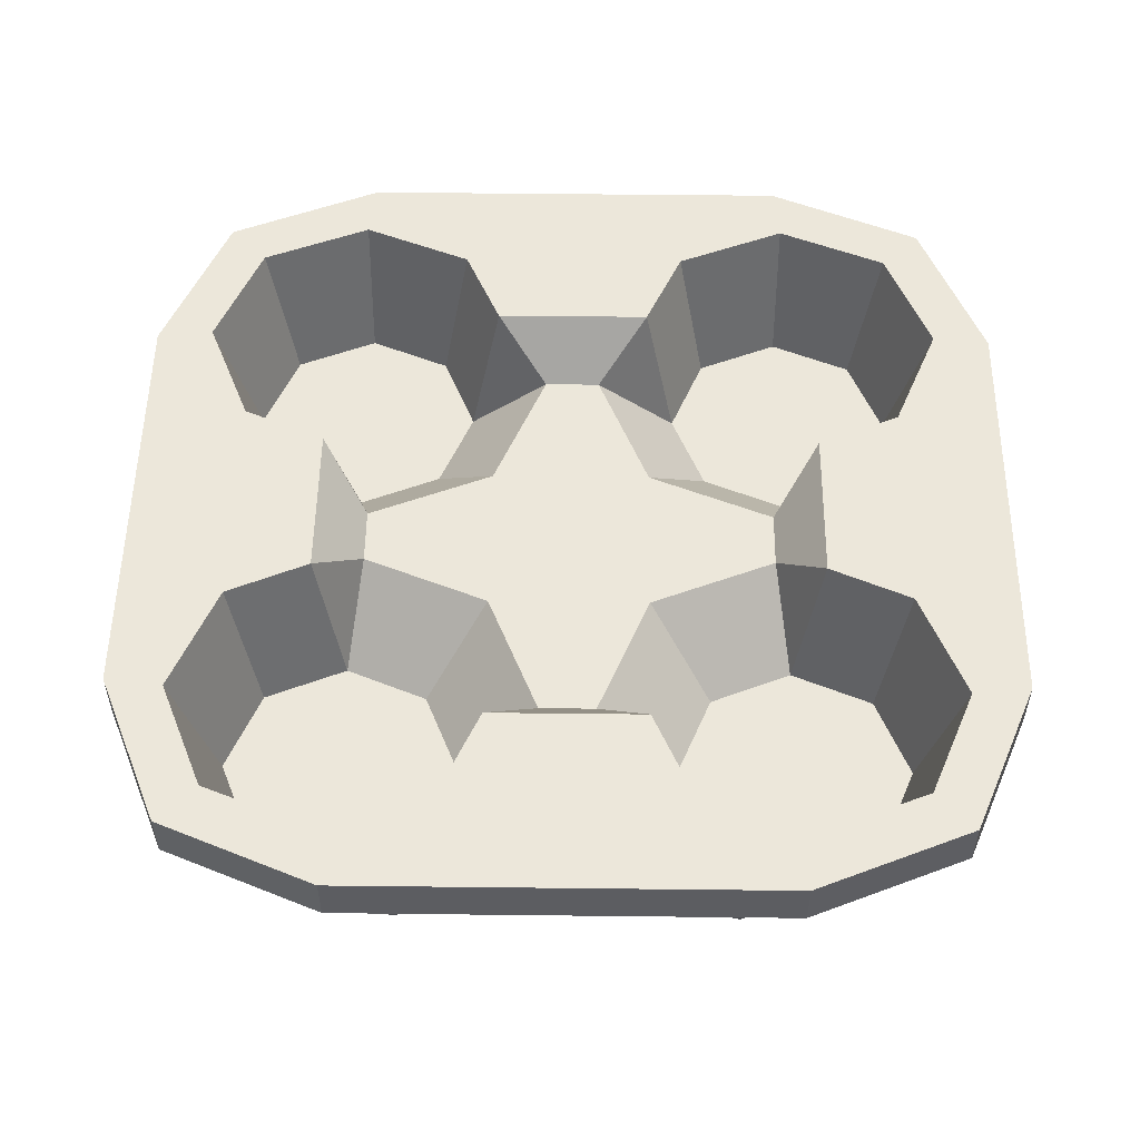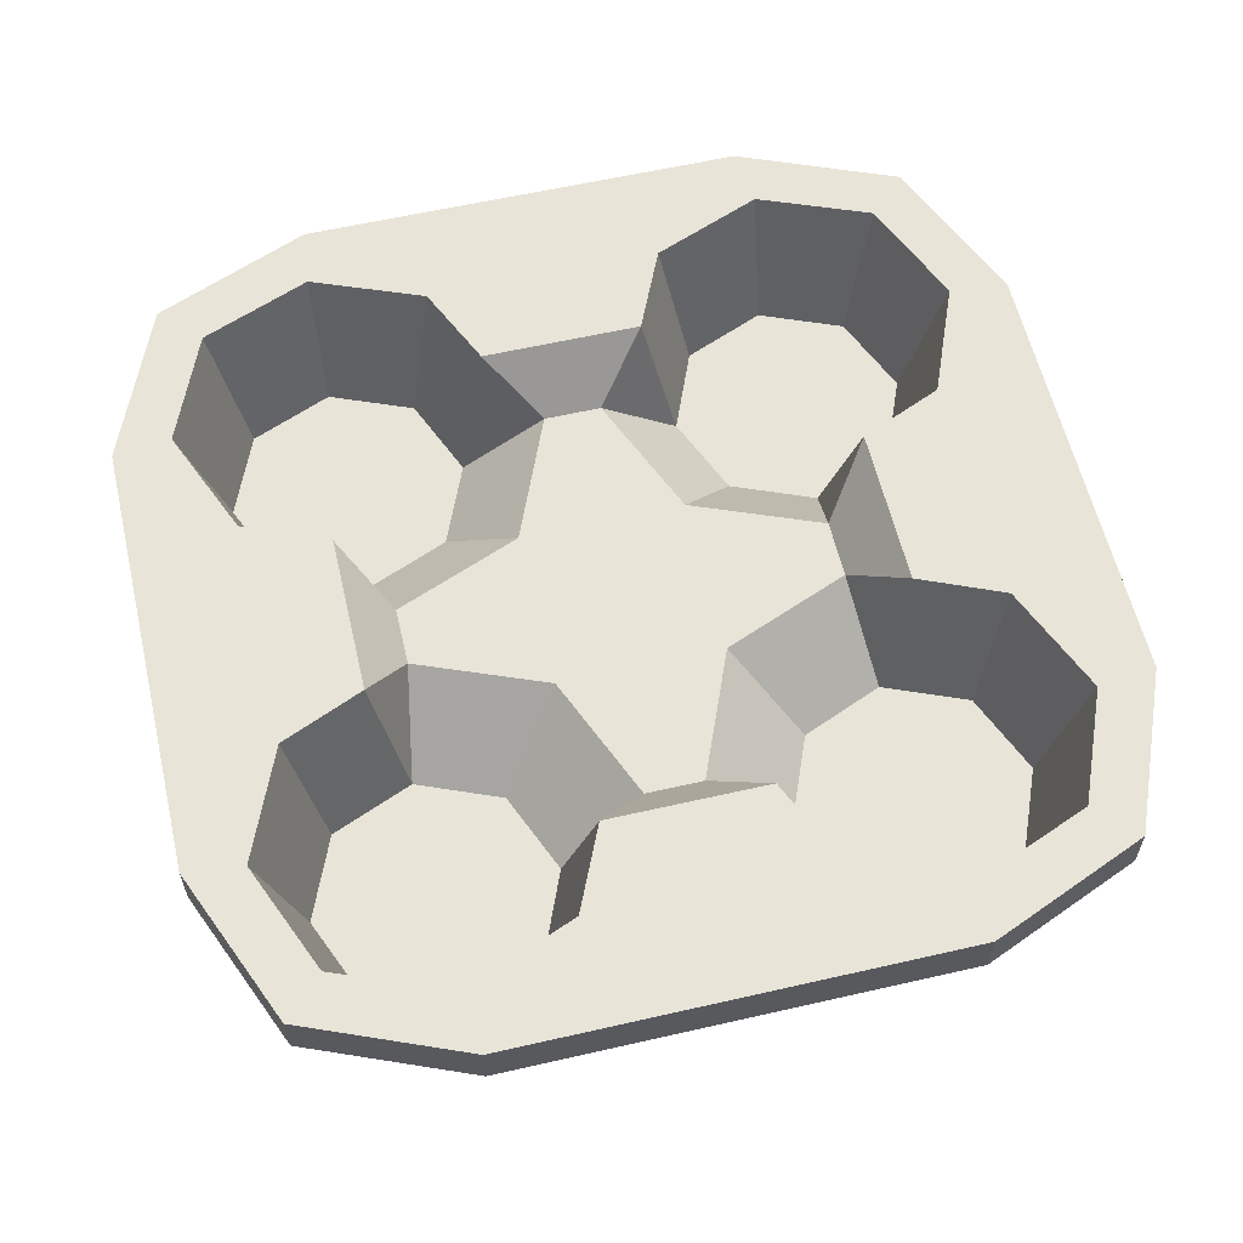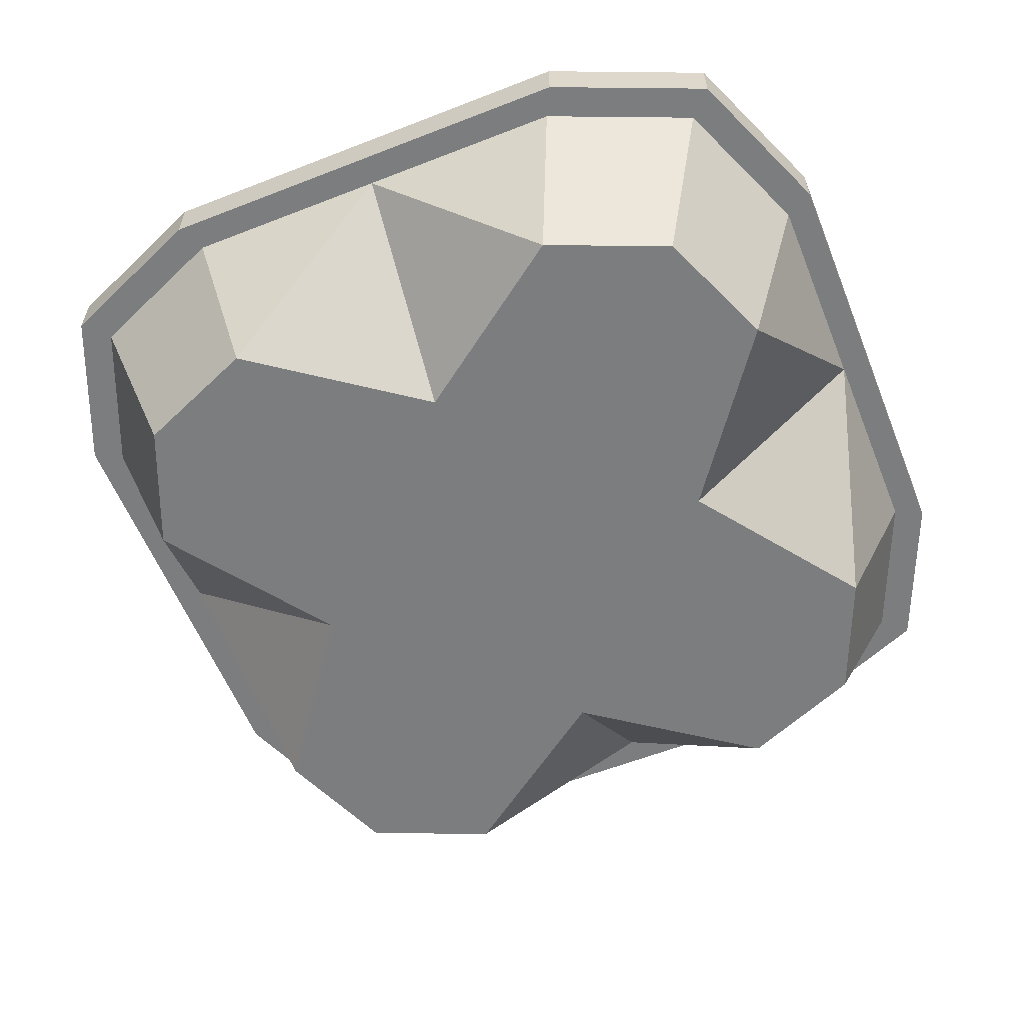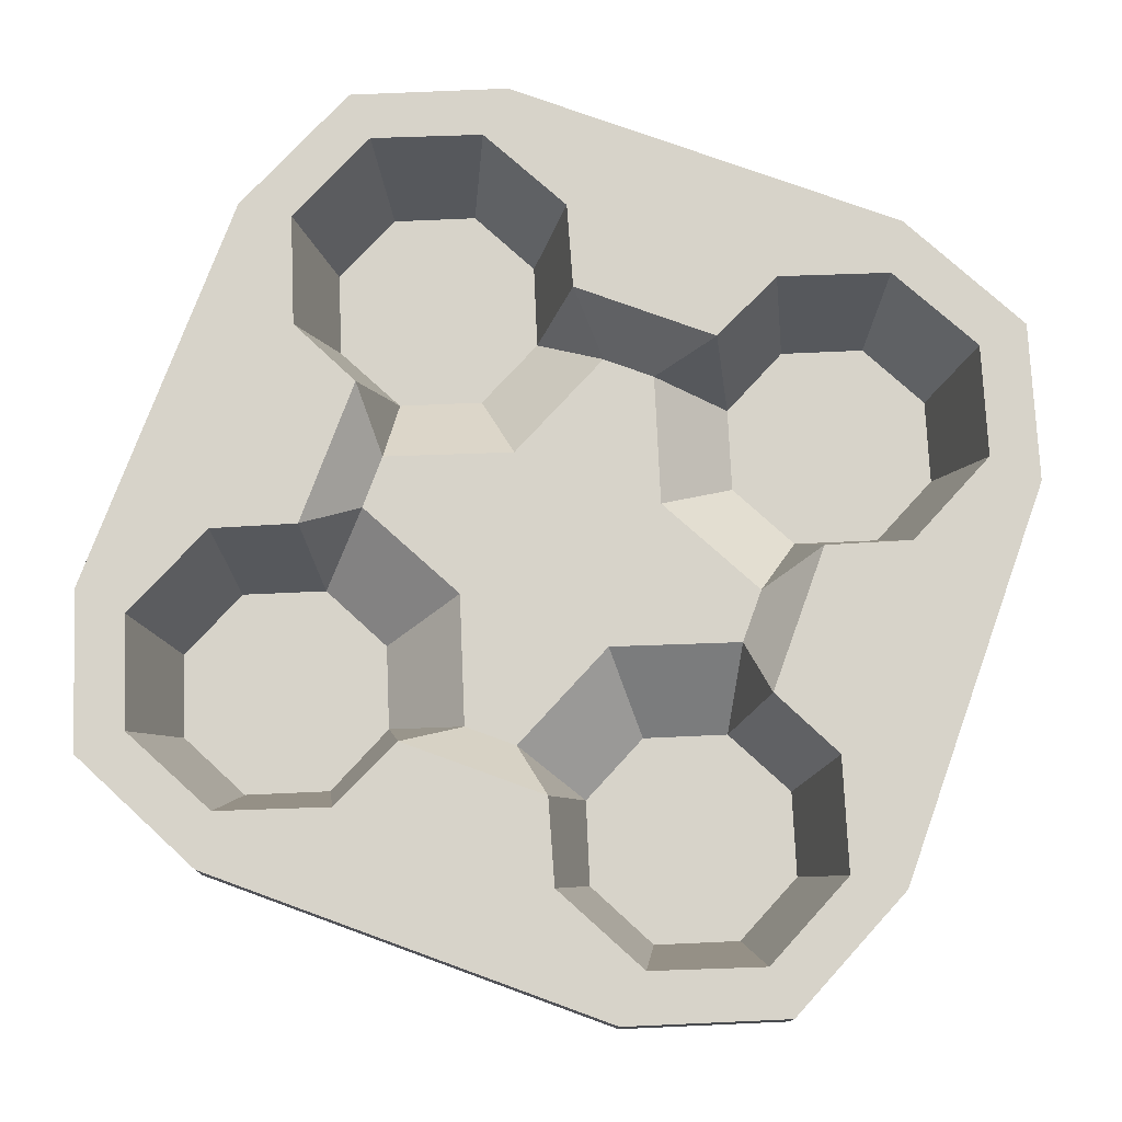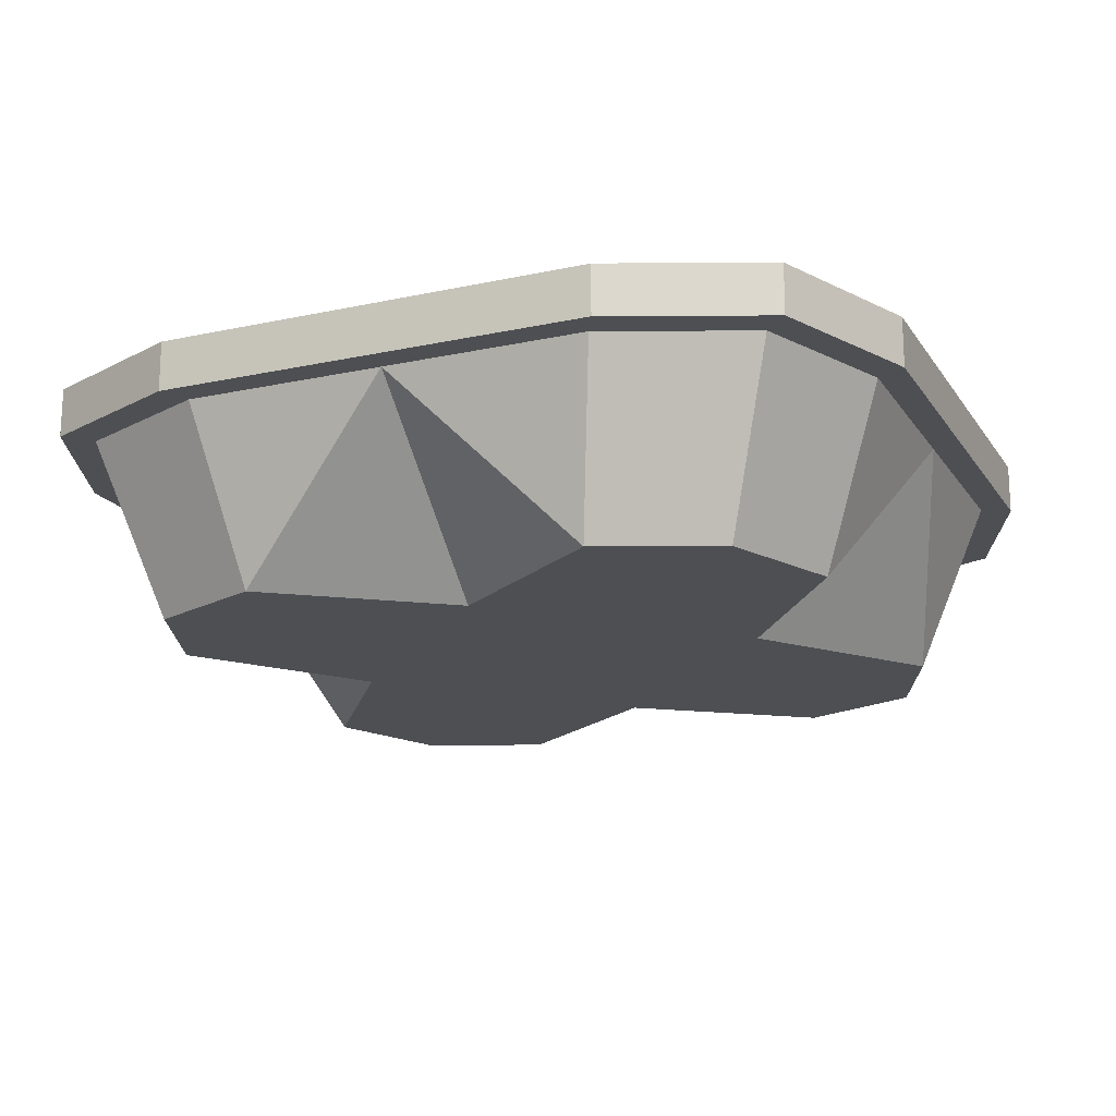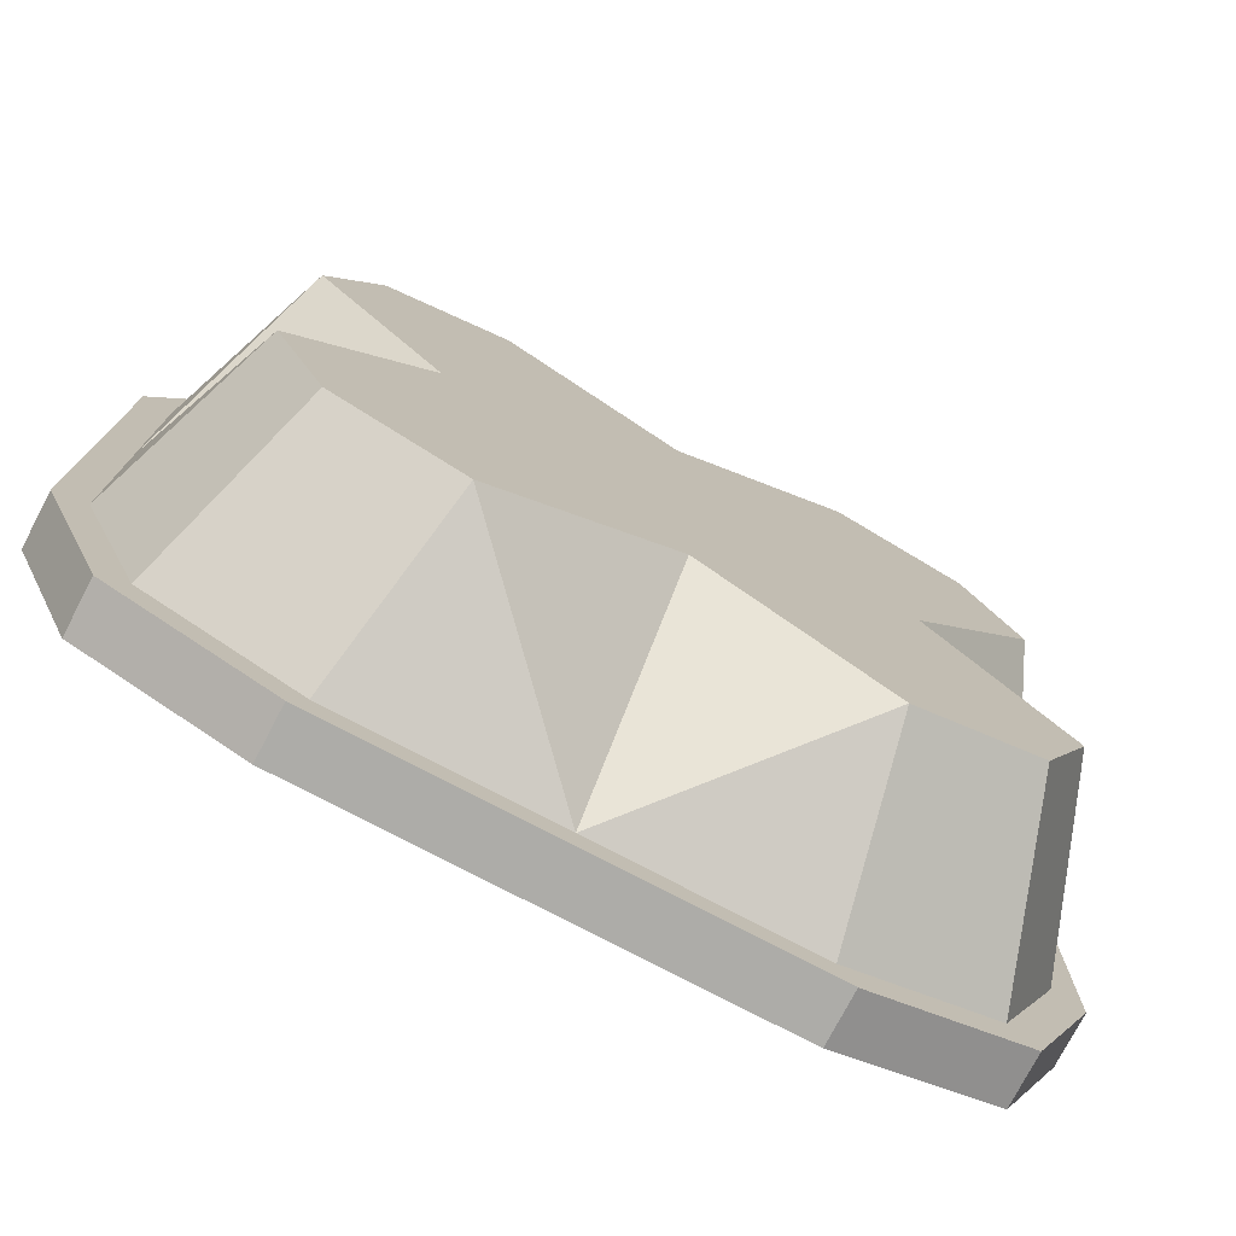
<metadata>
{"format":"obj","ext":"obj","renderer":"f3d","projection":"perspective","resolution":1024,"background":"white","views":[{"elev":53.0,"azim":-179.3,"up":"+Y"},{"elev":59.8,"azim":166.8,"up":"+Y"},{"elev":-59.0,"azim":-68.1,"up":"+Y"},{"elev":76.1,"azim":-160.0,"up":"+Y"},{"elev":-17.8,"azim":113.2,"up":"+Y"},{"elev":-76.7,"azim":-27.7,"up":"+Z"}]}
</metadata>
<code>
v 5.129 10 -14.87
v -14.87 10 5.129
v 4.862 3.729 -10
v 6.367 3.729 -6.367
v -15.14 3.729 10
v -13.63 3.729 13.63
v -10 3.729 4.862
v 10 3.729 -15.14
v -10 3.729 10
v -6.367 3.729 6.367
v 10 3.729 -10
v 13.63 3.729 -13.63
v 15.48 7.773 -15.48
v 13.04 0 -13.04
v 9.068 7.773 -18.13
v -18.13 7.773 9.068
v -13.04 0 13.04
v -15.48 7.773 15.48
v 3.488 10 -11.21
v -16.89 10 10
v 10 10 -16.83
v -11.21 10 3.551
v -16.58 7.773 16.58
v -19.42 7.773 9.712
v 9.712 7.773 -19.42
v 16.58 7.773 -16.58
v 10 3.729 -4.862
v -10 3.729 15.14
v -4.862 3.729 10
v 15.14 3.729 -10
v 9.712 10 -19.42
v 16.58 10 -16.58
v -16.58 10 16.58
v -19.42 10 9.712
v 0 0 0
v 0 0 9.707
v -7.637 0 15.27
v 15.27 0 -7.637
v 9.707 0 0
v 13.63 3.729 -6.367
v -6.367 3.729 13.63
v -14.87 10 14.87
v -9.068 7.773 18.13
v 18.13 7.773 -9.068
v 14.87 10 -14.87
v 0 7.773 18.13
v 18.13 7.773 0
v 16.89 10 -10
v -3.488 10 11.21
v 11.21 10 -3.551
v -10 10 16.83
v -5.129 10 14.87
v 14.87 10 -5.129
v 6.367 3.729 6.367
v 4.862 3.729 10
v 10 3.729 4.862
v 10 3.729 10
v 15.27 0 7.637
v 7.637 0 15.27
v 6.367 3.729 13.63
v 13.63 3.729 6.367
v -9.712 7.773 19.42
v 19.42 7.773 -9.712
v 3.488 10 11.21
v 11.21 10 3.551
v -9.712 10 19.42
v 19.42 10 -9.712
v 10 3.729 15.14
v 15.14 3.729 10
v 13.04 0 13.04
v 9.068 7.773 18.13
v 18.13 7.773 9.068
v 13.63 3.729 13.63
v 5.129 10 14.87
v 14.87 10 5.129
v 15.48 7.773 15.48
v 16.89 10 10
v 10 10 16.83
v 14.87 10 14.87
v 19.42 7.773 0
v 0 7.773 19.42
v 0 10 19.42
v 19.42 10 0
v 9.712 7.773 19.42
v 19.42 7.773 9.712
v 19.42 10 9.712
v 9.712 10 19.42
v 16.58 7.773 16.58
v 16.58 10 16.58
v -3.488 10 -11.21
v -11.21 10 -3.551
v -14.87 10 -5.129
v -16.89 10 -10
v -19.42 10 -9.712
v -19.42 10 0
v -13.63 3.729 6.367
v 6.367 3.729 -13.63
v 7.637 0 -15.27
v -15.27 0 7.637
v 0 7.773 -18.13
v -18.13 7.773 0
v -9.707 0 0
v 0 0 -9.707
v -6.367 3.729 -6.367
v -4.862 3.729 -10
v -10 3.729 -4.862
v -19.42 7.773 0
v 0 7.773 -19.42
v 0 10 -19.42
v -5.129 10 -14.87
v -6.367 3.729 -13.63
v -10 3.729 -10
v -13.63 3.729 -6.367
v -15.27 0 -7.637
v -7.637 0 -15.27
v -10 10 -16.83
v -10 3.729 -15.14
v -18.13 7.773 -9.068
v -9.068 7.773 -18.13
v -15.14 3.729 -10
v -14.87 10 -14.87
v -13.63 3.729 -13.63
v -13.04 0 -13.04
v -15.48 7.773 -15.48
v -9.712 7.773 -19.42
v -9.712 10 -19.42
v -19.42 7.773 -9.712
v -16.58 10 -16.58
v -16.58 7.773 -16.58
v 1.25 7.4 -9.229
v 3.594 7.4 -3.571
v -9.237 7.4 1.295
v -3.594 7.4 3.571
v 9.236 7.4 -1.295
v -1.25 7.4 9.229
v 3.594 7.4 3.571
v 1.25 7.4 9.229
v 9.236 7.4 1.295
v -3.594 7.4 -3.571
v -9.237 7.4 -1.294
v -1.25 7.4 -9.229
f 4 3 130 131
f 6 5 20 42
f 132 7 10 133
f 21 8 12 45
f 7 9 10
f 8 11 12
f 6 9 5
f 4 11 3
f 1 19 3 97
f 2 20 5 96
f 15 13 14 98
f 17 18 16 99
f 22 2 96 7
f 21 1 97 8
f 23 24 16 18
f 25 26 13 15
f 27 11 4
f 28 9 6
f 10 9 29
f 12 11 30
f 134 27 4 131
f 51 28 6 42
f 31 32 26 25
f 24 23 33 34
f 12 30 48 45
f 10 29 135 133
f 17 35 36 37
f 38 39 35 14
f 40 11 27
f 41 9 28
f 30 11 40
f 29 9 41
f 17 37 43 18
f 44 38 14 13
f 40 27 50 53
f 41 28 51 52
f 30 40 53 48
f 29 41 52 49
f 36 46 37
f 38 47 39
f 44 47 38
f 37 46 43
f 55 54 136 137
f 54 56 138 136
f 54 57 56
f 55 57 54
f 39 47 58
f 59 46 36
f 60 55 64 74
f 65 56 61 75
f 56 57 61
f 60 57 55
f 62 23 18 43
f 26 63 44 13
f 23 62 66 33
f 32 67 63 26
f 68 57 60
f 61 57 69
f 36 35 70 59
f 70 35 39 58
f 78 68 60 74
f 61 69 77 75
f 71 46 59
f 58 47 72
f 71 59 70 76
f 70 58 72 76
f 73 57 68
f 69 57 73
f 73 68 78 79
f 69 73 79 77
f 63 80 47 44
f 46 81 62 43
f 66 62 81 82
f 83 80 63 67
f 84 81 46 71
f 47 80 85 72
f 86 85 80 83
f 82 81 84 87
f 85 88 76 72
f 88 84 71 76
f 88 85 86 89
f 84 88 89 87
f 136 133 135 137
f 52 51 66 82
f 5 9 96
f 3 11 97
f 97 11 8
f 96 9 7
f 140 139 104 106
f 98 100 15
f 16 101 99
f 102 35 17 99
f 14 35 103 98
f 105 104 139 141
f 103 100 98
f 99 101 102
f 113 92 91 106
f 95 107 24 34
f 25 108 109 31
f 24 107 101 16
f 100 108 25 15
f 111 105 90 110
f 105 112 104
f 104 112 106
f 102 101 114
f 115 100 103
f 111 112 105
f 106 112 113
f 111 110 116 117
f 92 113 120 93
f 114 101 118
f 115 119 100
f 113 112 120
f 117 112 111
f 122 117 116 121
f 120 112 122
f 122 112 117
f 93 120 122 121
f 119 115 123 124
f 123 114 118 124
f 123 35 102 114
f 103 35 123 115
f 109 108 125 126
f 94 127 107 95
f 125 108 100 119
f 101 107 127 118
f 128 126 125 129
f 94 128 129 127
f 127 129 124 118
f 129 125 119 124
f 1 110 90 19
f 2 92 95
f 82 74 52
f 32 31 21 45
f 121 128 94 93
f 1 109 110
f 66 51 42 33
f 48 67 32 45
f 52 74 64 49
f 21 31 109 1
f 110 109 126 116
f 53 83 67 48
f 83 75 77 86
f 65 75 53 50
f 53 75 83
f 86 77 79 89
f 89 79 78 87
f 87 78 74 82
f 138 134 131 136
f 139 131 130 141
f 95 92 93 94
f 2 95 34 20
f 22 91 92 2
f 116 126 128 121
f 33 42 20 34
f 133 139 140 132
f 136 131 139 133
f 3 19 130
f 22 7 132
f 50 27 134
f 29 49 135
f 64 55 137
f 56 65 138
f 49 64 137 135
f 106 91 140
f 90 105 141
f 65 50 134 138
f 19 90 141 130
f 91 22 132 140

</code>
